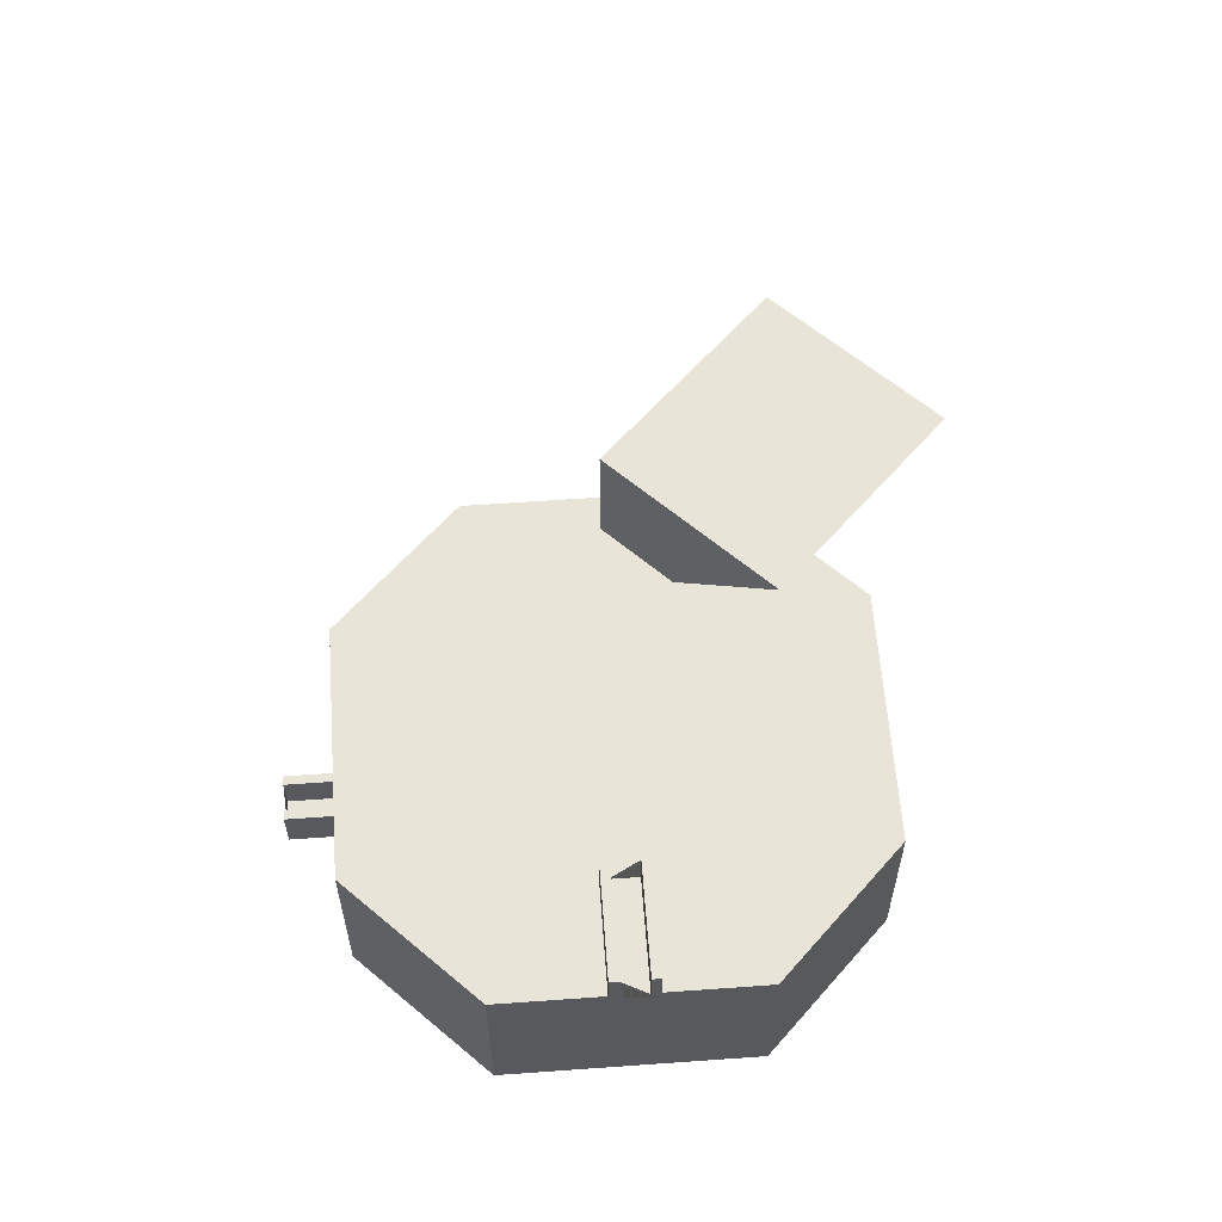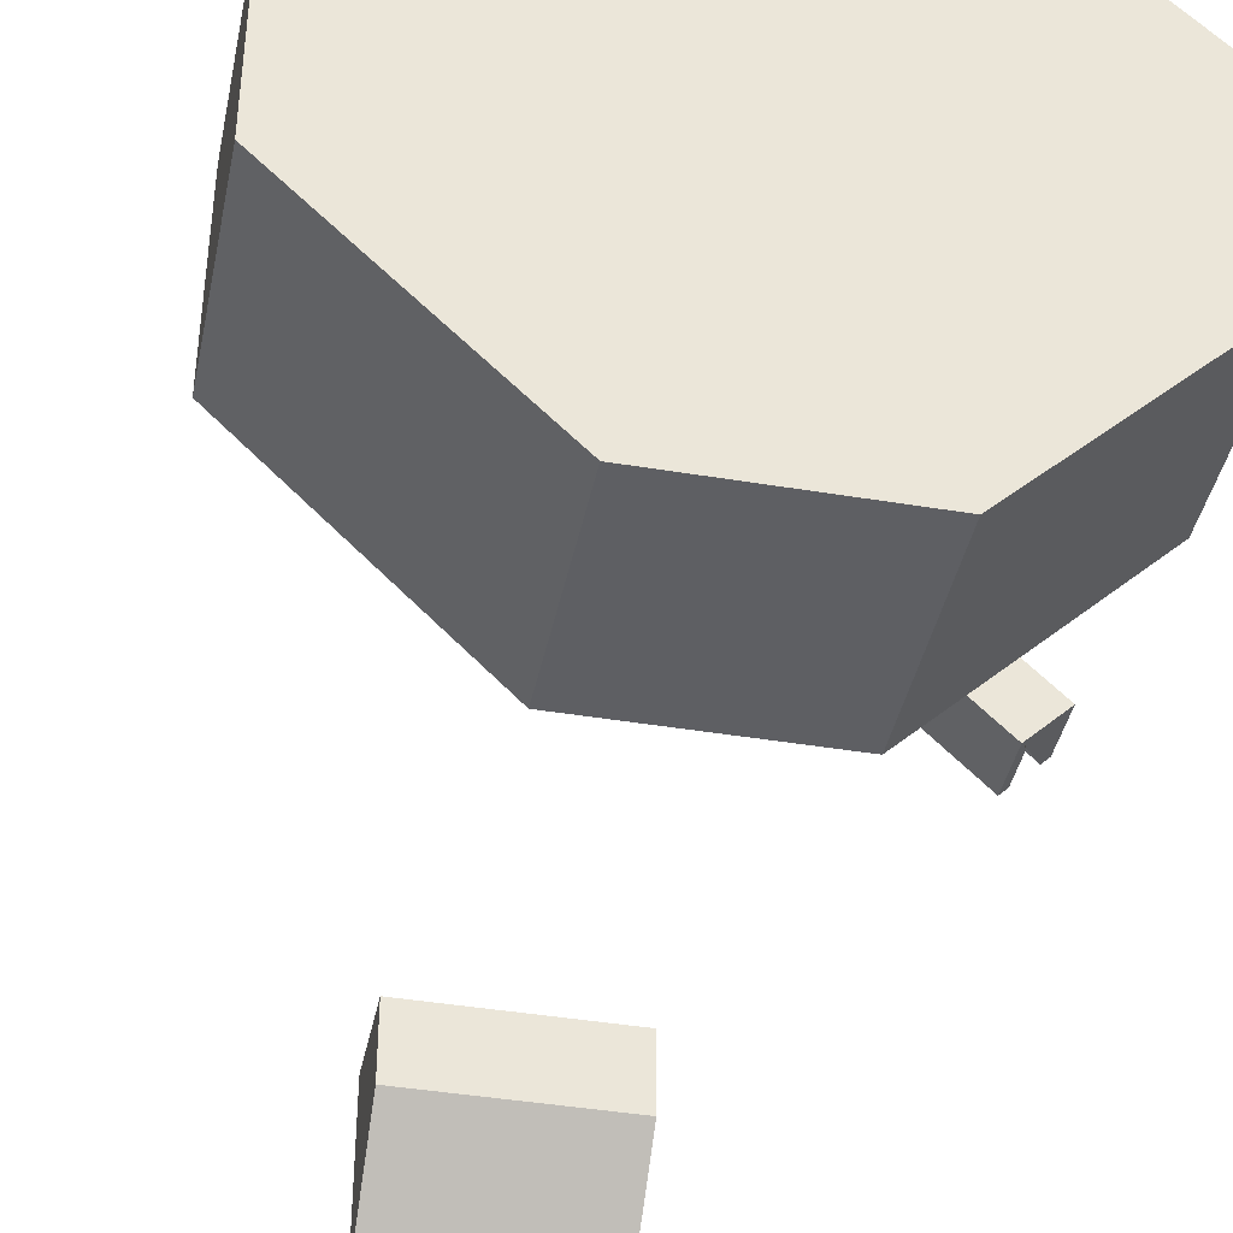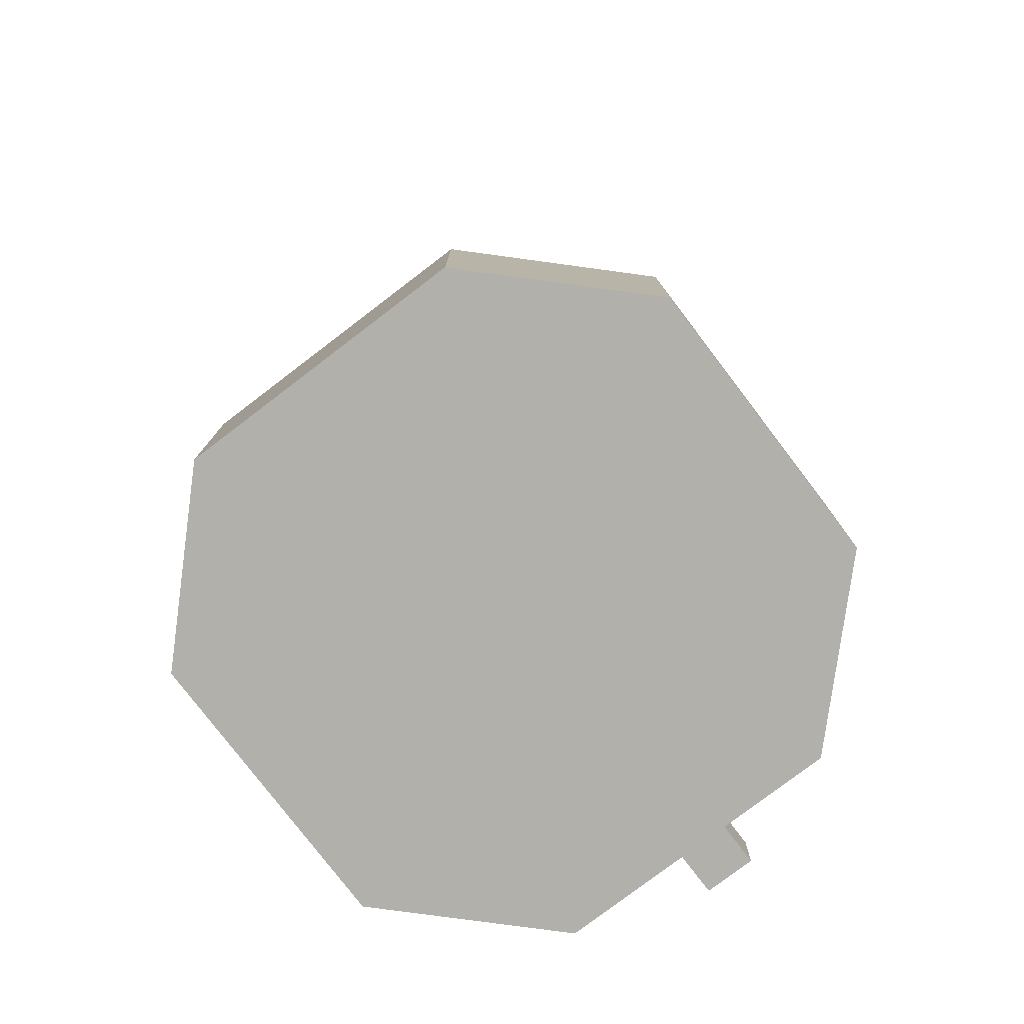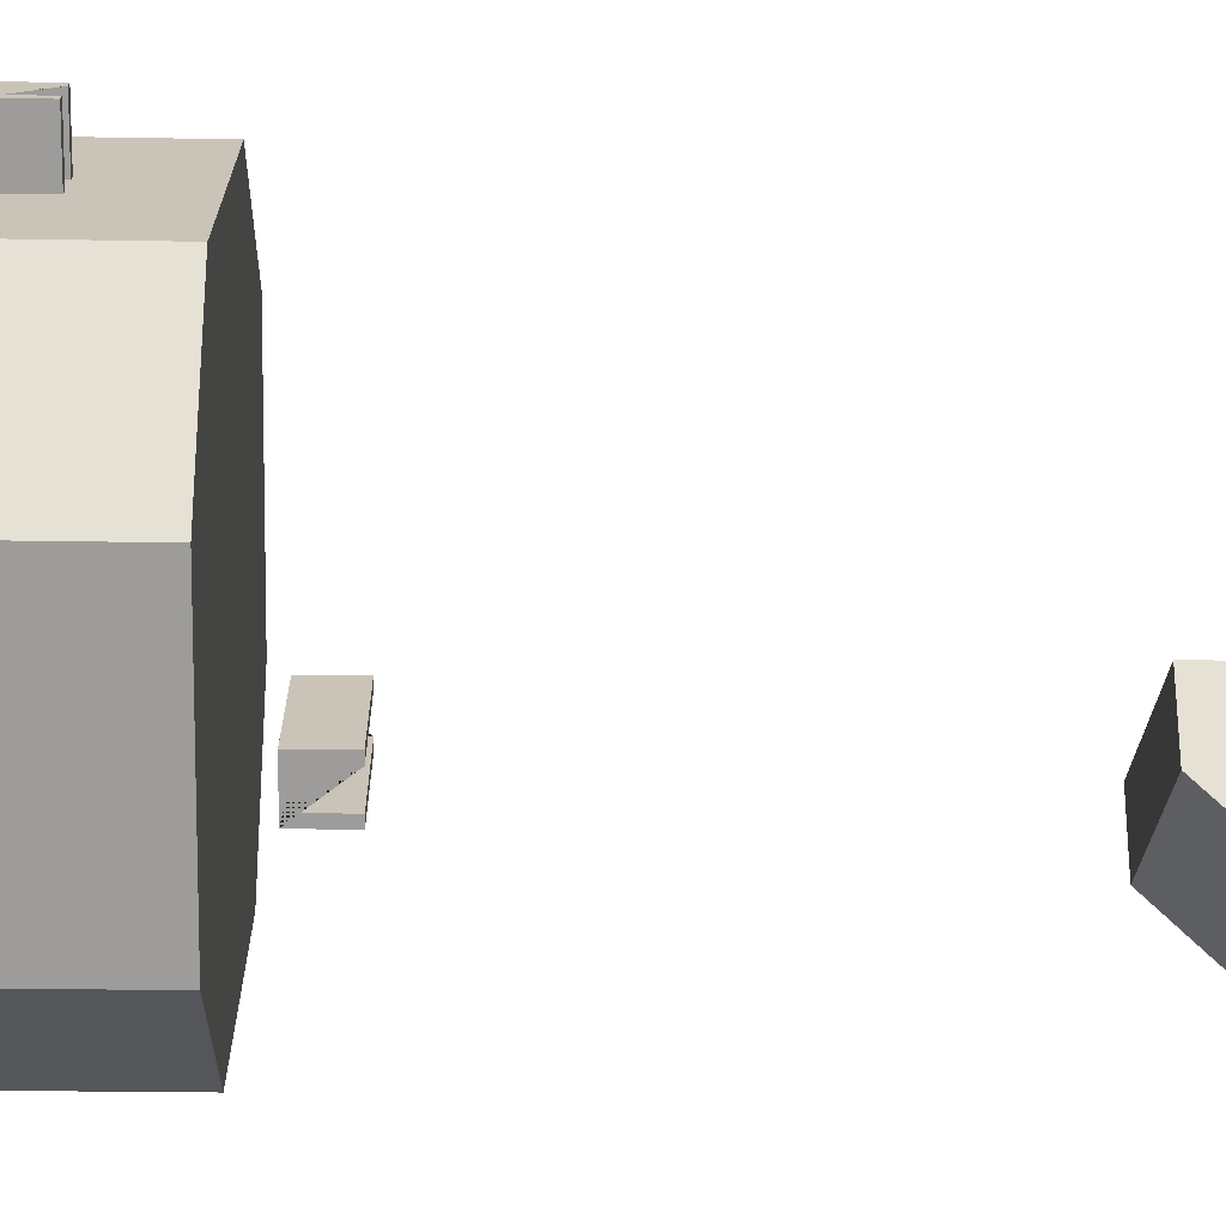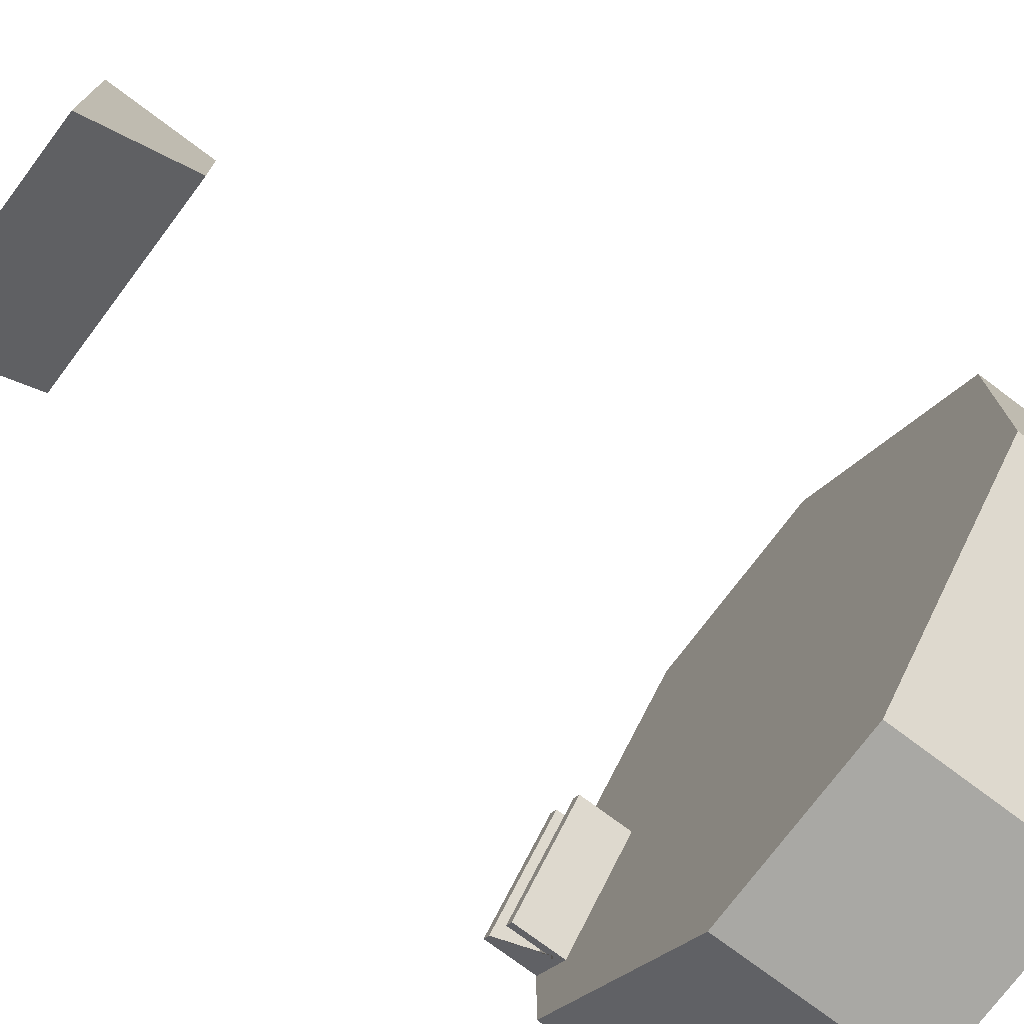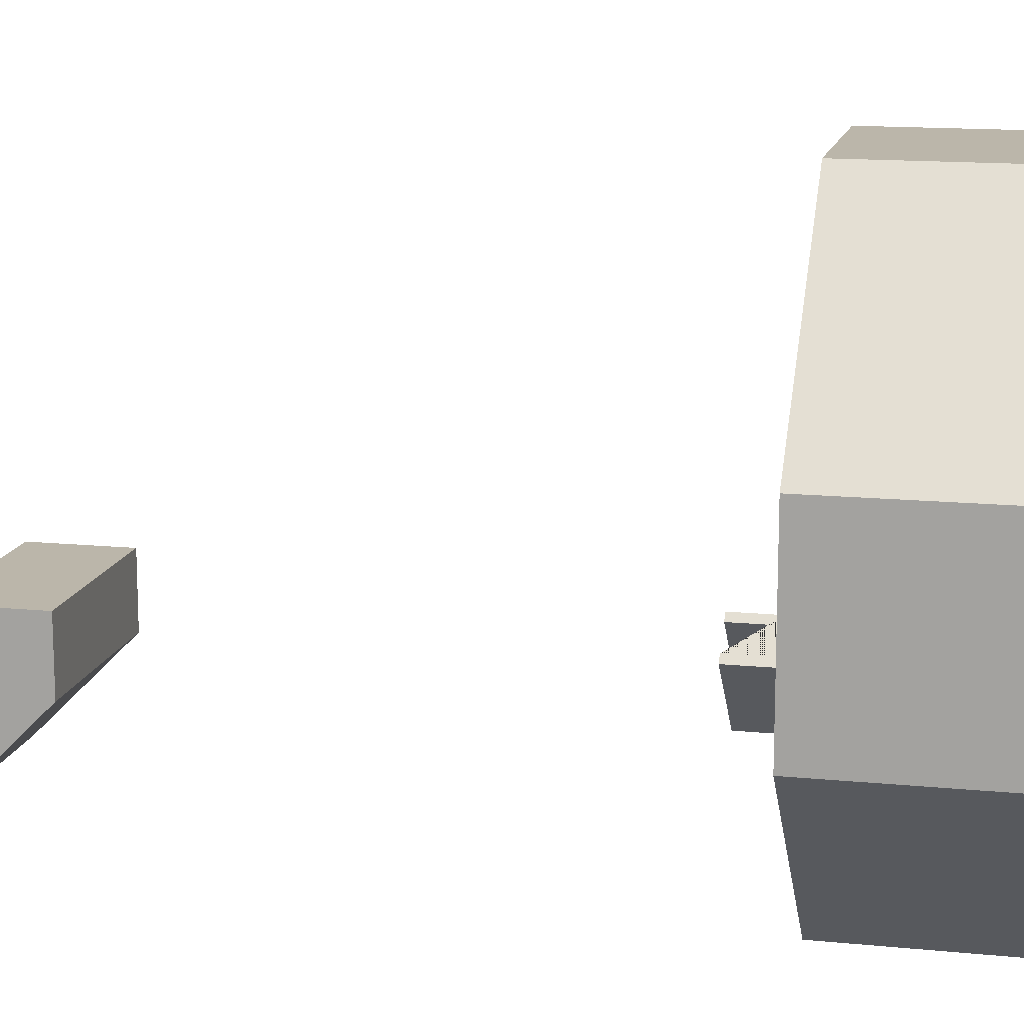
<metadata>
{"format":"obj","ext":"obj","renderer":"f3d","projection":"perspective","resolution":1024,"background":"white","views":[{"elev":60.3,"azim":130.8,"up":"+Y"},{"elev":-41.3,"azim":-11.5,"up":"+Z"},{"elev":-78.5,"azim":-97.7,"up":"+Y"},{"elev":-25.2,"azim":88.4,"up":"+Z"},{"elev":-75.0,"azim":-126.9,"up":"+Z"},{"elev":14.1,"azim":-77.6,"up":"+Z"}]}
</metadata>
<code>
o Cube.011_Cube.012
v 0.75 1.25 -0.5732
v 0.75 1.5 -0.5732
v 0.5732 1.25 -0.75
v 0.5732 1.5 -0.75
v 1.177 1.25 -1
v 1.177 1.5 -1
v 1 1.25 -1.177
v 1 1.5 -1.177
v 0.7146 1.5 -0.6086
v 0.6086 1.5 -0.7146
v 1.035 1.5 -1.141
v 1.141 1.5 -1.035
v 0.7146 1.3 -0.6086
v 0.6086 1.3 -0.7146
v 1.035 1.3 -1.141
v 1.141 1.3 -1.035
f 9 2 6 12
f 7 5 1 3
f 4 10 11 8
f 1 2 9 13 14 10 4 3
f 4 8 7 3
f 7 8 11 15 16 12 6 5
f 6 2 1 5
f 11 10 14 15
f 15 14 13 16
f 9 12 16 13
o Cube.010_Cube.011
v -0.2812 4 0.2812
v -0.2812 4 -0.2812
v 0.2812 4 0.2812
v 0.2812 4 -0.2812
v -0.2812 5 0.2812
v -0.2812 5 -0.2812
v 0.2812 5 -0.2812
v 0.2812 5 0.2812
v -0.09375 5 0.2812
v -0.1875 5 -0.1875
v 0.1875 5 -0.1875
v -0.1875 5 0.1875
v 0.1875 5 0.1875
v -0.1446 4.5 -0.1406
v 0.1446 4.5 -0.1406
v -0.1446 4.5 0.1406
v 0.1446 4.5 0.1406
f 18 20 19 17
f 19 24 21 17
f 20 23 24 19
f 18 22 23 20
f 17 21 22 18
f 28 29 33 32
f 30 32 33 31
f 26 28 32 30
f 27 26 30 31
f 29 27 31 33
f 24 25 21
f 28 21 24 29
f 22 21 28 26
f 23 22 26 27
f 23 27 29 24
o Cube.002
v -0.125 1 -1.125
v -0.125 2.25 -1.125
v -0.125 1 -1.375
v -0.125 2.25 -1.375
v 0.125 1 -1.125
v 0.125 2.25 -1.125
v 0.125 1 -1.375
v 0.125 2.25 -1.375
f 34 35 37 36
f 36 37 41 40
f 40 41 39 38
f 38 39 35 34
f 36 40 38 34
f 41 37 35 39
o Cube.001
v -0.5 4 -0.375
v -0.5 4.5 -0.375
v -0.5 4 -0.75
v -0.5 4.5 -1.25
v 0.5 4 -0.375
v 0.5 4.5 -0.375
v 0.5 4 -0.75
v 0.5 4.5 -1.25
f 42 43 45 44
f 44 45 49 48
f 48 49 47 46
f 46 47 43 42
f 44 48 46 42
f 49 45 43 47
o Cube
v 1.5 0 -0.5
v -1.5 0 0.5
v 1.5 1 -0.5
v -1.5 1 0.5
v 1.5 0 0.5
v -1.5 0 -0.5
v 1.5 1 0.5
v -1.5 1 -0.5
v 0.5 0 -1.5
v -0.5 0 -1.5
v 0.5 0 1.5
v -0.5 0 1.5
v 0.5 1 -1.5
v -0.5 1 -1.5
v 0.5 1 1.5
v -0.5 1 1.5
v 1.5 0 -0.5
v 1.5 1 -0.5
v 1.5 1 0.5
v 1.5 0 0.5
v -0.5 1 1.5
v -1.5 1 0.5
v 0.5 1 1.5
v 1.5 1 0.5
f 61 65 53 51
f 63 59 55 57
f 51 53 57 55
f 54 50 66 69
f 52 50 58 62
f 62 58 59 63
f 54 56 64 60
f 60 64 65 61
f 54 60 61 51
f 50 54 51 55
f 53 56 73 71
f 56 53 57 52
f 52 57 63 62
f 59 58 50 55
f 66 67 68 69
f 50 52 67 66
f 56 54 69 68
f 72 70 71 73
f 56 64 72 73
f 65 53 71 70
f 64 65 70 72
f 52 56 68 67
o Cube.003
v 1.125 1 -0.375
v -1.125 1 0.375
v 1.125 4 -0.375
v -1.125 4 0.375
v 1.125 1 0.375
v -1.125 1 -0.375
v 1.125 4 0.375
v -1.125 4 -0.375
v 0.375 1 -1.125
v -0.375 1 -1.125
v 0.375 1 1.125
v -0.375 1 1.125
v 0.375 4 -1.125
v -0.375 4 -1.125
v 0.375 4 1.125
v -0.375 4 1.125
f 85 89 77 75
f 87 83 79 81
f 75 77 81 79
f 74 76 80 78
f 76 74 82 86
f 86 82 83 87
f 78 80 88 84
f 84 88 89 85
f 82 74 79 83
f 80 77 89 88
f 77 80 76 81
f 81 76 86 87
f 79 74 78 75
f 75 78 84 85
o Cube.004_Cube.005
v -0.1875 1 1.5
v -0.1875 2.25 1.5
v -0.1875 1 1.125
v -0.1875 2.25 1.125
v 0.1875 1 1.5
v 0.1875 2.25 1.5
v 0.1875 1 1.125
v 0.1875 2.25 1.125
f 90 91 93 92
f 92 93 97 96
f 96 97 95 94
f 94 95 91 90
f 92 96 94 90
f 97 93 91 95
o Cube.005_Cube.006
v 1.125 1 0.125
v 1.125 2.25 0.125
v 1.125 1 -0.125
v 1.125 2.25 -0.125
v 1.375 1 0.125
v 1.375 2.25 0.125
v 1.375 1 -0.125
v 1.375 2.25 -0.125
f 98 99 101 100
f 100 101 105 104
f 104 105 103 102
f 102 103 99 98
f 100 104 102 98
f 105 101 99 103
o Cube.006_Cube.007
v -1.375 1 0.125
v -1.375 2.25 0.125
v -1.375 1 -0.125
v -1.375 2.25 -0.125
v -1.125 1 0.125
v -1.125 2.25 0.125
v -1.125 1 -0.125
v -1.125 2.25 -0.125
f 106 107 109 108
f 108 109 113 112
f 112 113 111 110
f 110 111 107 106
f 108 112 110 106
f 113 109 107 111
o Cube.007_Cube.008
v 1.5 2.25 -0.5
v -1.5 2.25 0.5
v 1.5 2.5 -0.5
v -1.5 2.5 0.5
v 1.5 2.25 0.5
v -1.5 2.25 -0.5
v 1.5 2.5 0.5
v -1.5 2.5 -0.5
v 0.5 2.25 -1.5
v -0.5 2.25 -1.5
v 0.5 2.25 1.5
v -0.5 2.25 1.5
v 0.5 2.5 -1.5
v -0.5 2.5 -1.5
v 0.5 2.5 1.5
v -0.5 2.5 1.5
f 125 129 117 115
f 127 123 119 121
f 115 117 121 119
f 114 116 120 118
f 116 114 122 126
f 126 122 123 127
f 118 120 128 124
f 124 128 129 125
f 122 114 119 123
f 120 117 129 128
f 117 120 116 121
f 121 116 126 127
f 119 114 118 115
f 115 118 124 125
o Cube.008_Cube.009
v -0.1875 2.5 1.5
v -0.1875 4 1.5
v -0.1875 2.5 1.125
v -0.1875 4 1.125
v 0.1875 2.5 1.5
v 0.1875 4 1.5
v 0.1875 2.5 1.125
v 0.1875 4 1.125
v -0.1875 5 0.2812
v -0.1875 4.687 0.2812
v 0.1875 4.687 0.2812
v 0.1875 5 0.2812
f 130 131 133 132
f 132 133 137 136
f 136 137 135 134
f 134 135 131 130
f 132 136 134 130
f 135 137 140 141
f 140 139 138 141
f 133 131 138 139
f 131 135 141 138
f 137 133 139 140
o Cube.012_Cube.013
v 0.6982 0.25 0.875
v 0.6982 0.5 0.875
v 0.875 0.25 0.6982
v 0.875 0.5 0.6982
v 1.125 0.25 1.302
v 1.125 0.5 1.302
v 1.302 0.25 1.125
v 1.302 0.5 1.125
v 0.7336 0.5 0.8396
v 0.8396 0.5 0.7336
v 1.266 0.5 1.16
v 1.16 0.5 1.266
v 0.7336 0.3 0.8396
v 0.8396 0.3 0.7336
v 1.266 0.3 1.16
v 1.16 0.3 1.266
f 150 143 147 153
f 148 146 142 144
f 145 151 152 149
f 142 143 150 154 155 151 145 144
f 145 149 148 144
f 148 149 152 156 157 153 147 146
f 147 143 142 146
f 152 151 155 156
f 156 155 154 157
f 150 153 157 154

</code>
